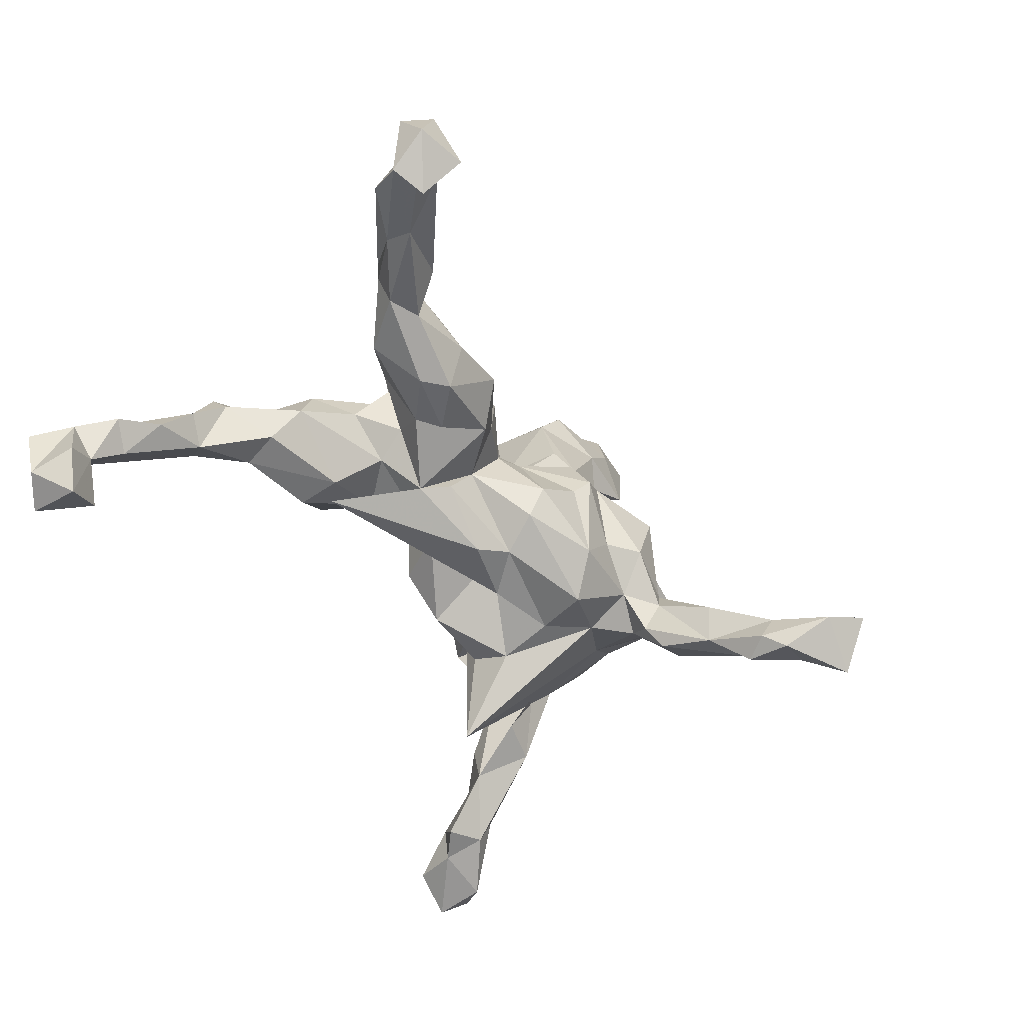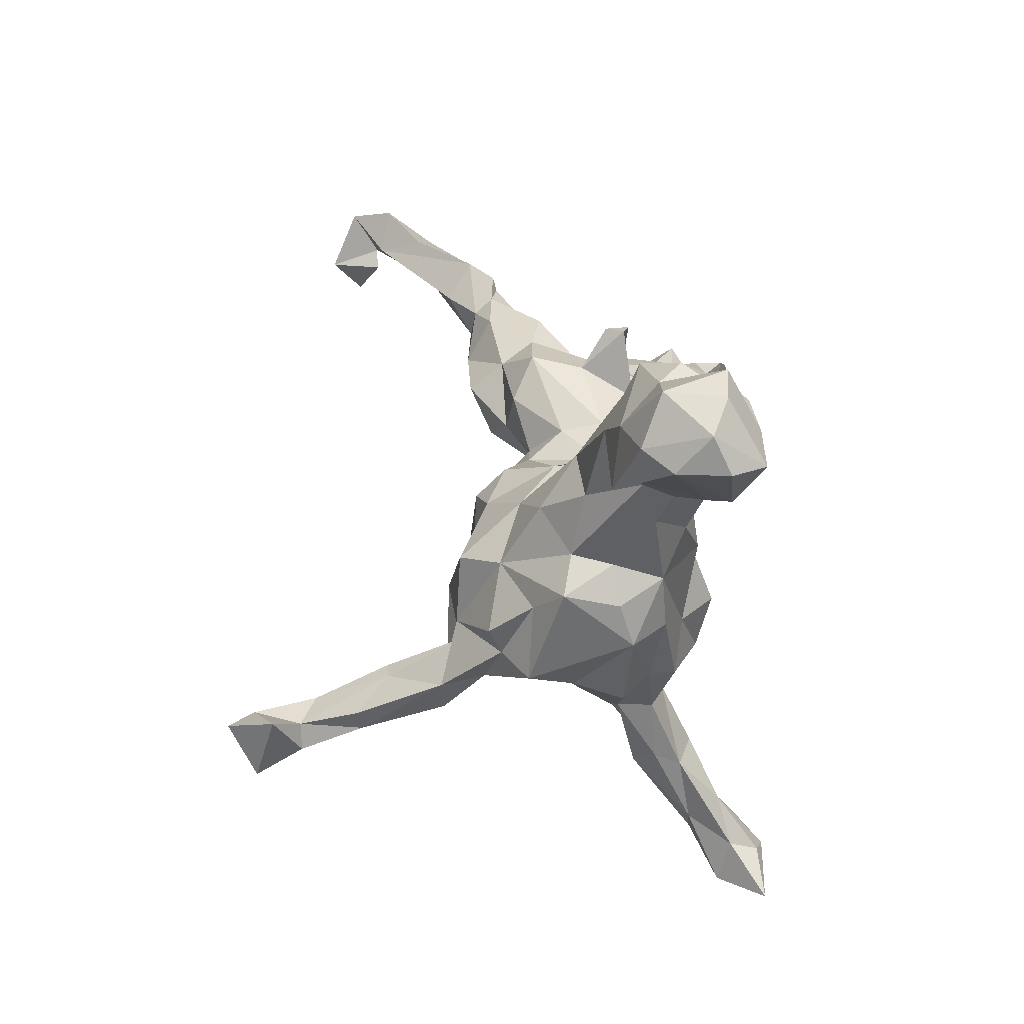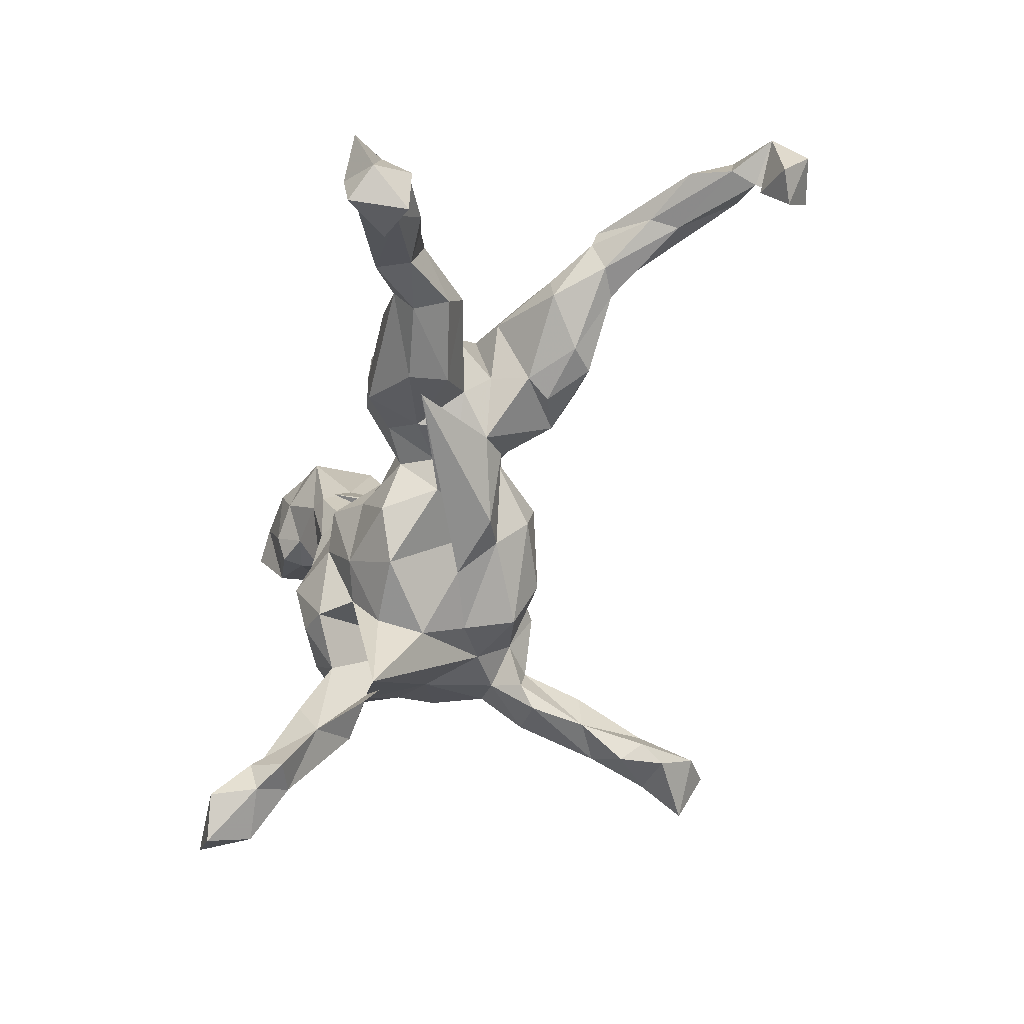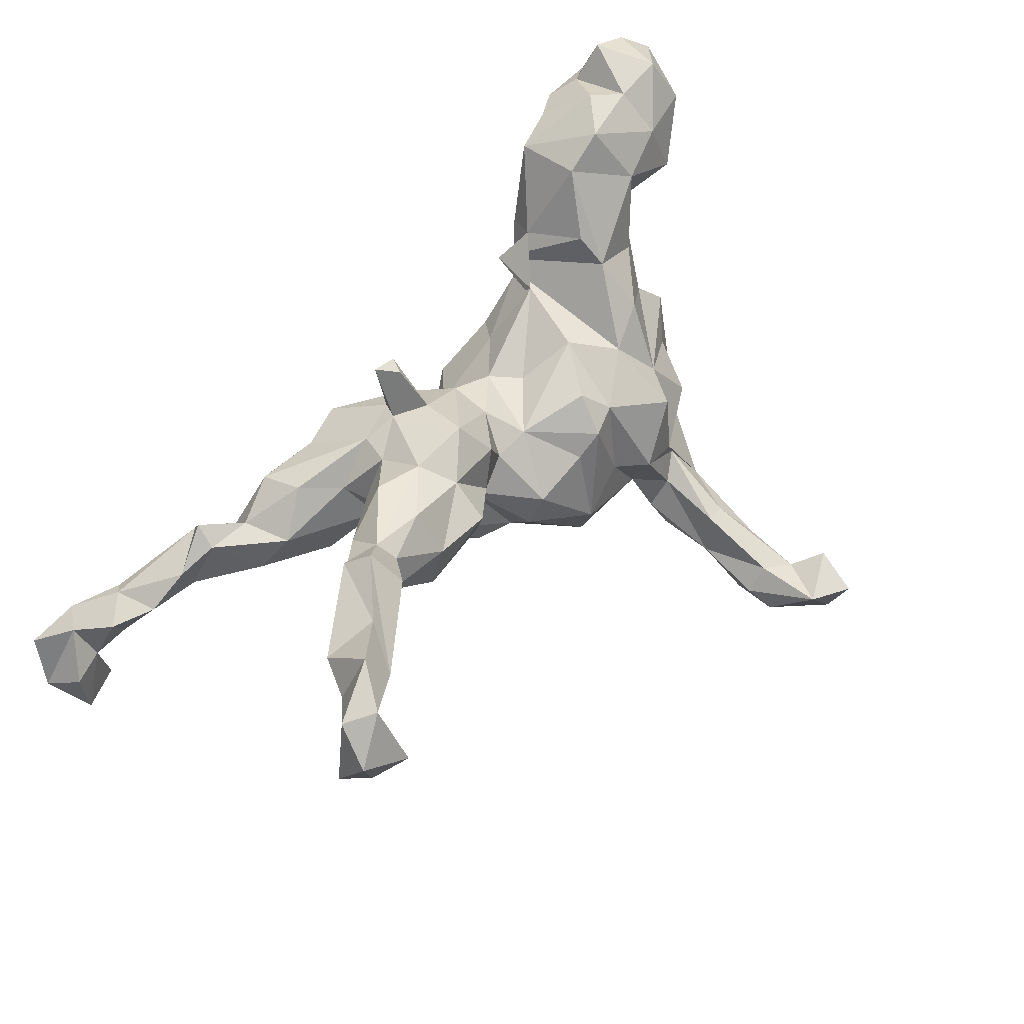
<metadata>
{"format":"obj","ext":"obj","renderer":"f3d","projection":"perspective","resolution":1024,"background":"white","views":[{"elev":-30.2,"azim":121.0,"up":"+Y"},{"elev":28.6,"azim":-94.9,"up":"+Y"},{"elev":-47.2,"azim":70.1,"up":"+Y"},{"elev":48.0,"azim":127.2,"up":"+Y"}]}
</metadata>
<code>
v 0.798 -0.2077 0.357
v 0.8088 0.1091 -0.3283
v 0.7845 -0.1251 0.3856
v 0.7679 -0.2482 0.2911
v 0.7556 -0.2516 0.3806
v 0.7381 0.1333 -0.3186
v 0.7638 0.08278 -0.3542
v 0.7405 -0.0998 0.331
v 0.8069 0.1685 -0.3778
v 0.78 -0.1727 0.2929
v 0.6982 -0.2342 0.3076
v 0.7377 -0.1828 0.3853
v 0.7888 0.2199 -0.3249
v 0.7351 0.1431 -0.4036
v 0.7493 0.2361 -0.3613
v 0.7215 -0.1606 0.3047
v 0.7111 -0.08581 0.3605
v 0.6984 0.2608 -0.2967
v 0.669 -0.129 0.2825
v 0.7311 0.1842 -0.2745
v 0.7036 -0.08382 0.2723
v 0.7247 0.1747 -0.3195
v 0.6634 0.199 -0.3128
v 0.635 -0.07282 0.3205
v 0.6399 -0.07205 0.2356
v 0.6948 0.1973 -0.2158
v 0.6555 -0.05894 0.3013
v 0.6042 0.1672 -0.1788
v 0.6088 0.1603 -0.2266
v 0.6723 -0.1304 0.3499
v 0.6182 0.2311 -0.2439
v 0.5092 0.009718 0.2494
v 0.5818 -0.02405 0.2185
v 0.5526 -0.07353 0.2233
v 0.5271 0.01171 0.1948
v 0.4908 0.1692 -0.1948
v 0.5104 -0.05375 0.2697
v 0.5192 0.03841 0.2296
v 0.5309 0.1894 -0.1103
v 0.4601 0.02615 0.1782
v 0.5179 0.1179 -0.1284
v 0.443 0.01832 0.09975
v 0.5158 0.2259 -0.1546
v 0.5195 0.169 -0.1048
v 0.4618 0.1771 -0.1188
v 0.4757 -0.04094 0.1339
v 0.4503 0.1543 -0.1489
v 0.4484 0.1311 -0.05495
v 0.458 0.08324 -0.0568
v 0.4617 -0.06672 0.1894
v 0.3834 0.08393 0.1217
v 0.473 0.1038 -0.1562
v 0.4031 0.02786 -0.1158
v 0.4435 -0.01731 0.2193
v 0.3466 -0.07716 0.09198
v 0.3687 0.02342 -0.1538
v 0.3094 -0.007389 -0.09983
v 0.3467 -0.09678 0.1581
v 0.3893 0.06981 0.1926
v 0.3722 0.1727 -0.1281
v 0.3286 0.01077 -0.05896
v 0.3591 0.1023 -0.1695
v 0.3619 0.174 -0.04015
v 0.2829 0.1686 -0.05984
v 0.3399 0.1152 0.002034
v 0.2925 0.02805 -0.003367
v 0.2823 -0.01464 0.04207
v 0.283 0.07145 0.1813
v 0.3252 0.06642 0.07155
v 0.2298 0.01872 -0.1374
v 0.2798 0.1295 0.02166
v 0.2578 0.09415 -0.172
v 0.3544 0.04124 0.211
v 0.232 -0.05705 0.03235
v 0.2564 0.1265 0.07556
v 0.242 -0.06781 -0.01365
v 0.219 -0.05369 0.1037
v 0.2147 0.02945 0.1946
v 0.2411 -0.0469 0.1971
v 0.3092 -0.0852 0.1249
v 0.2141 0.09336 0.1902
v 0.206 -0.05719 -0.05303
v 0.2544 0.1406 -0.1158
v 0.2094 0.1554 0.05432
v 0.175 0.05777 -0.1155
v 0.1855 0.1844 -0.06899
v 0.1892 0.147 0.086
v 0.1668 -0.02051 0.1386
v 0.1457 0.04156 0.1744
v 0.182 0.2347 0.05816
v 0.1979 0.2292 0.09956
v 0.1301 -0.1481 -0.06097
v 0.1486 -0.04767 0.04875
v 0.1295 -0.1008 0.03594
v 0.151 -0.006943 -0.06103
v 0.07408 -0.1354 -0.09182
v 0.1648 0.2361 0.08691
v 0.1651 0.17 0.01568
v 0.1327 0.1248 0.1014
v 0.09052 -0.08353 -0.1438
v 0.1464 0.1233 -0.1049
v 0.07425 -0.02794 -0.1615
v 0.06998 0.06033 0.08655
v 0.03241 -0.06858 -0.08452
v 0.09472 0.04915 -0.08163
v 0.06109 0.1133 0.03959
v 0.1086 -0.03773 0.09821
v 0.06511 0.09971 -0.02943
v 0.07622 -0.1248 0.1175
v 0.02607 -0.1809 -0.03783
v -0.05203 -0.1379 0.1363
v -0.06511 -0.2168 -0.08218
v 0.03085 -0.2021 0.08545
v 0.03389 0.06248 -0.08822
v -0.01696 0.009509 -0.1731
v 0.006605 -0.0491 0.1342
v -0.05445 0.04431 -0.1844
v 0.01321 0.00712 0.105
v -0.0957 -0.06758 -0.1948
v -0.06222 -0.01454 0.1687
v -0.05966 -0.2591 -0.004814
v -0.06842 0.09929 -0.1376
v -0.01663 -0.1203 -0.2014
v -0.03883 -0.1987 -0.1651
v -0.1515 -0.1461 -0.1972
v -0.1662 -0.29 -0.4556
v -0.02078 0.08348 0.03023
v -0.07638 -0.2387 0.07128
v -0.1869 -0.3184 -0.4218
v -0.1095 -0.1745 0.1103
v -0.1312 0.1346 -0.06203
v -0.1009 0.08131 0.08828
v -0.1752 -0.3162 -0.4965
v -0.2552 -0.0875 -0.09114
v -0.1551 -0.1796 0.1577
v -0.1731 -0.2126 -0.2271
v -0.182 -0.2636 -0.3473
v -0.1428 -0.07411 -0.2372
v -0.06132 -0.397 0.07748
v -0.1426 -0.1996 -0.134
v -0.1845 -0.2502 -0.254
v -0.1827 -0.3319 0.05817
v -0.1895 -0.5083 0.1904
v -0.2676 -0.3461 -0.5663
v -0.1957 -0.2489 -0.4639
v -0.1113 -0.0631 0.1607
v -0.1956 -0.4088 0.1348
v -0.1445 0.06243 0.1333
v -0.23 -0.2714 0.04353
v -0.05428 0.08218 -0.02005
v -0.1977 -0.1597 -0.244
v -0.2094 -0.1954 -0.1837
v -0.2012 -0.2678 -0.5673
v -0.228 -0.5393 0.2205
v -0.1075 0.05822 -0.1705
v -0.2225 -0.3481 0.1623
v -0.2146 -0.1642 0.1671
v -0.2078 0.001775 0.1601
v -0.2451 -0.3684 0.06426
v -0.193 -0.193 -0.3452
v -0.3013 -0.61 0.2789
v -0.2257 -0.1927 -0.3437
v -0.2472 -0.5096 0.1631
v -0.2131 -0.2438 0.1127
v -0.2838 -0.2378 -0.535
v -0.2462 -0.2649 -0.4912
v -0.169 0.1725 0.05004
v -0.2379 -0.4829 0.233
v -0.2462 -0.2788 -0.39
v -0.2132 0.01867 -0.2224
v -0.2192 -0.09632 -0.2295
v -0.2544 -0.2441 -0.3986
v -0.267 -0.441 0.2084
v -0.2737 -0.4707 0.1579
v -0.2549 -0.309 -0.4904
v -0.254 -0.2574 -0.6092
v -0.2658 -0.1774 -0.07605
v -0.2487 -0.2418 -0.2539
v -0.2341 -0.1223 -0.2259
v -0.1967 0.1042 -0.1241
v -0.2733 -0.3624 0.139
v -0.2061 0.1369 0.1166
v -0.2933 -0.5331 0.275
v -0.2073 -0.08274 0.1918
v -0.2766 -0.3404 0.09574
v -0.1928 0.1798 0.1388
v -0.3048 -0.5116 0.2266
v -0.2707 -0.1865 -0.2591
v -0.2804 -0.1647 -0.1893
v -0.2679 -0.08344 0.1333
v -0.2785 -0.2388 0.08738
v -0.2535 -0.5514 0.2911
v -0.3119 -0.1551 0.1178
v -0.2761 -0.236 0.03085
v -0.227 0.2354 0.1005
v -0.2437 0.2638 -0.0031
v -0.3832 -0.5661 0.2747
v -0.3064 -0.5819 0.2061
v -0.3345 -0.1413 0.07278
v -0.2589 0.1313 0.1427
v -0.2764 0.05831 0.1524
v -0.2766 0.1383 -0.0999
v -0.2569 0.03036 -0.1611
v -0.3822 -0.1552 0.02448
v -0.3552 -0.1397 -0.05235
v -0.3509 0.001632 -0.1174
v -0.3214 -0.09651 -0.1649
v -0.3625 0.05162 0.08438
v -0.2505 0.2234 0.1472
v -0.3228 -0.05546 -0.1847
v -0.2832 0.3631 0.0479
v -0.2562 0.2172 -0.04176
v -0.342 0.129 0.1203
v -0.3539 -0.03795 0.09251
v -0.2896 0.234 0.1564
v -0.292 0.3595 0.1575
v -0.3758 -0.1134 -0.1259
v -0.4037 -0.04298 0.03508
v -0.3412 0.4106 0.04132
v -0.3525 0.09566 -0.05868
v -0.4022 0.0499 -0.07476
v -0.3564 0.3847 0.1656
v -0.3989 0.02564 0.01323
v -0.3656 0.08166 0.005283
v -0.4202 0.2483 0.03909
v -0.3438 0.1935 -0.03743
v -0.4035 0.1759 0.06326
v -0.3973 0.4355 0.09346
v -0.3612 0.3023 0.1886
v -0.3763 0.2269 0.1581
v -0.4144 0.3786 0.1936
v -0.3934 0.264 0.00332
v -0.3777 0.3203 -0.01416
v -0.418 0.2632 0.1932
v -0.432 0.2231 0.1735
v -0.4437 0.4272 0.0549
v -0.4545 0.4031 0.1643
v -0.4557 0.3653 -0.001881
v -0.4668 0.2778 0.0307
v -0.4244 0.2291 0.08451
v -0.4883 0.2775 -0.0162
v -0.442 0.2293 0.1355
v -0.5526 0.3762 0.01478
v -0.5206 0.45 0.04798
v -0.4893 0.4653 0.1452
v -0.5331 0.275 0.1533
v -0.514 0.3797 0.1929
v -0.5771 0.3529 0.192
v -0.5493 0.4503 0.1364
v -0.5923 0.3546 0.05774
v -0.5979 0.4147 0.1095
v -0.6125 0.3591 0.1354
f 178 141 152
f 136 152 141
f 189 178 152
f 169 141 178
f 189 188 178
f 169 178 188
f 207 188 189
f 217 207 189
f 171 188 207
f 238 233 241
f 232 241 233
f 243 238 241
f 219 233 238
f 250 243 241
f 244 238 243
f 233 219 211
f 216 211 219
f 212 233 211
f 236 219 238
f 244 236 238
f 228 219 236
f 251 244 243
f 169 137 141
f 136 141 137
f 129 137 169
f 151 136 137
f 160 151 137
f 125 136 151
f 172 169 188
f 152 136 125
f 138 125 151
f 151 160 179
f 162 179 160
f 138 151 179
f 188 171 179
f 138 179 171
f 162 188 179
f 210 171 207
f 206 210 207
f 203 171 210
f 125 119 123
f 117 123 119
f 124 125 123
f 138 119 125
f 155 119 138
f 170 138 171
f 115 102 123
f 100 123 102
f 117 115 123
f 114 102 115
f 114 115 117
f 155 117 119
f 170 155 138
f 180 155 170
f 203 170 171
f 180 170 203
f 206 203 210
f 122 117 155
f 131 155 180
f 193 191 164
f 181 164 191
f 157 193 164
f 199 191 193
f 135 157 164
f 190 193 157
f 184 157 135
f 134 135 164
f 139 130 134
f 135 134 130
f 149 139 134
f 128 130 139
f 147 134 164
f 111 130 128
f 121 128 139
f 146 135 130
f 113 111 128
f 146 130 111
f 191 194 185
f 159 185 194
f 181 191 185
f 199 194 191
f 149 159 194
f 174 185 159
f 142 159 149
f 139 149 194
f 134 142 149
f 147 159 142
f 142 134 147
f 156 147 164
f 181 156 164
f 173 147 156
f 163 159 147
f 54 37 32
f 24 32 37
f 38 54 32
f 50 37 54
f 38 32 33
f 27 33 32
f 35 38 33
f 25 33 27
f 24 27 32
f 21 25 27
f 34 33 25
f 34 37 50
f 58 50 54
f 46 34 50
f 19 37 34
f 25 19 34
f 30 37 19
f 35 33 34
f 21 19 25
f 8 21 27
f 16 19 21
f 8 16 21
f 30 19 16
f 146 184 135
f 190 157 184
f 148 184 146
f 173 156 181
f 174 181 185
f 187 173 181
f 12 5 1
f 4 1 5
f 3 12 1
f 11 5 12
f 10 1 4
f 11 4 5
f 8 1 10
f 16 10 4
f 16 11 12
f 16 4 11
f 183 173 187
f 197 183 187
f 192 173 183
f 197 192 183
f 168 173 192
f 154 168 192
f 147 173 168
f 168 154 143
f 163 143 154
f 147 168 143
f 161 154 192
f 198 197 187
f 161 197 198
f 174 198 187
f 198 154 161
f 163 154 198
f 165 175 166
f 169 166 175
f 153 165 166
f 144 175 165
f 161 192 197
f 40 38 35
f 42 40 35
f 54 38 40
f 46 42 35
f 51 40 42
f 162 145 166
f 153 166 145
f 172 162 166
f 160 145 162
f 31 18 23
f 15 23 18
f 43 31 23
f 26 18 31
f 176 144 165
f 133 175 144
f 176 165 153
f 126 153 145
f 7 9 2
f 13 2 9
f 6 7 2
f 14 9 7
f 15 9 14
f 6 14 7
f 13 14 6
f 6 2 13
f 15 13 9
f 22 14 13
f 22 15 14
f 20 22 13
f 18 20 13
f 29 22 20
f 23 15 22
f 29 23 22
f 13 15 18
f 26 20 18
f 153 144 176
f 144 153 133
f 126 133 153
f 89 88 78
f 79 78 88
f 81 89 78
f 107 88 89
f 73 78 79
f 77 79 88
f 54 73 79
f 68 78 73
f 79 58 54
f 55 50 58
f 55 46 50
f 35 34 46
f 55 42 46
f 158 184 148
f 182 158 148
f 190 184 158
f 148 146 120
f 111 120 146
f 132 148 120
f 58 79 77
f 93 77 88
f 55 58 77
f 201 190 158
f 182 201 158
f 208 190 201
f 116 120 111
f 109 116 111
f 118 120 116
f 107 116 109
f 113 109 111
f 121 113 128
f 94 109 113
f 214 199 193
f 214 193 190
f 59 73 54
f 94 74 93
f 77 93 74
f 107 94 93
f 80 74 94
f 80 76 74
f 67 74 76
f 92 76 80
f 110 92 80
f 82 76 92
f 104 80 94
f 113 104 94
f 110 80 104
f 121 110 104
f 218 205 204
f 194 204 205
f 199 218 204
f 217 205 218
f 112 110 121
f 140 112 121
f 96 110 112
f 113 121 104
f 96 92 110
f 199 204 194
f 177 194 205
f 217 177 205
f 139 194 177
f 140 139 177
f 152 140 177
f 121 139 140
f 245 247 237
f 231 237 247
f 236 245 237
f 249 247 245
f 231 229 222
f 216 222 229
f 228 231 222
f 234 229 231
f 228 222 216
f 215 216 229
f 228 237 231
f 234 231 247
f 252 246 248
f 247 248 246
f 251 252 248
f 250 246 252
f 209 216 215
f 230 215 229
f 129 175 133
f 137 126 145
f 129 133 126
f 122 114 117
f 101 83 85
f 72 85 83
f 105 101 85
f 86 83 101
f 202 180 203
f 72 56 70
f 57 70 56
f 85 72 70
f 62 56 72
f 95 85 70
f 131 122 155
f 52 41 53
f 49 53 41
f 56 52 53
f 29 41 52
f 57 56 53
f 62 52 56
f 47 52 62
f 83 62 72
f 41 29 28
f 20 28 29
f 44 41 28
f 39 44 28
f 49 41 44
f 36 29 52
f 52 47 36
f 43 36 47
f 60 47 62
f 60 45 47
f 43 47 45
f 64 45 60
f 83 60 62
f 64 60 83
f 86 64 83
f 26 39 28
f 45 44 39
f 43 45 39
f 48 44 45
f 31 43 39
f 63 45 64
f 126 137 129
f 175 129 169
f 162 172 188
f 166 169 172
f 145 160 137
f 36 23 29
f 43 23 36
f 39 26 31
f 28 20 26
f 239 250 241
f 251 243 250
f 232 239 241
f 242 250 239
f 240 242 239
f 246 250 242
f 211 196 212
f 186 212 196
f 195 196 211
f 186 196 195
f 216 195 211
f 98 84 86
f 64 86 84
f 106 98 86
f 90 84 98
f 64 71 63
f 65 63 71
f 84 71 64
f 48 63 65
f 66 65 71
f 49 48 65
f 45 63 48
f 239 225 240
f 227 240 225
f 232 225 239
f 226 225 232
f 233 226 232
f 220 225 226
f 167 186 195
f 106 86 108
f 101 108 86
f 127 106 108
f 75 71 84
f 65 61 49
f 53 49 61
f 66 61 65
f 44 48 49
f 224 225 220
f 202 220 226
f 212 202 226
f 203 220 202
f 131 186 167
f 150 131 167
f 180 186 131
f 114 131 150
f 127 150 167
f 114 150 127
f 132 127 167
f 69 66 71
f 227 225 224
f 208 227 224
f 108 114 127
f 97 91 90
f 84 90 91
f 98 97 90
f 87 91 97
f 99 98 106
f 105 114 108
f 61 57 53
f 70 57 61
f 221 203 206
f 217 221 206
f 220 203 221
f 224 220 221
f 105 102 114
f 100 102 95
f 105 95 102
f 96 100 95
f 213 208 201
f 214 190 208
f 107 118 116
f 132 120 118
f 68 81 78
f 99 89 81
f 59 54 40
f 51 59 40
f 68 73 59
f 75 68 59
f 75 81 68
f 214 218 199
f 107 109 94
f 208 218 214
f 88 107 93
f 223 218 208
f 67 55 77
f 42 55 67
f 74 67 77
f 103 107 89
f 103 118 107
f 127 118 103
f 82 96 95
f 124 100 96
f 124 123 100
f 217 206 207
f 140 125 124
f 177 217 189
f 152 177 189
f 152 125 140
f 112 140 124
f 249 245 244
f 236 244 245
f 251 249 244
f 216 219 228
f 237 228 236
f 252 251 250
f 248 249 251
f 76 61 66
f 76 95 70
f 105 85 95
f 95 76 82
f 61 76 70
f 67 76 66
f 221 223 224
f 208 224 223
f 218 223 221
f 92 96 82
f 218 221 217
f 112 124 96
f 248 247 249
f 209 195 216
f 182 195 209
f 180 212 186
f 226 233 212
f 101 105 108
f 131 114 122
f 212 180 202
f 235 246 242
f 230 242 240
f 99 97 98
f 87 97 99
f 81 87 99
f 84 91 87
f 75 84 87
f 213 230 240
f 235 242 230
f 213 240 227
f 182 167 195
f 132 167 182
f 148 132 182
f 103 99 106
f 127 103 106
f 89 99 103
f 81 75 87
f 69 71 75
f 51 69 75
f 42 69 51
f 59 51 75
f 67 69 42
f 208 213 227
f 118 127 132
f 67 66 69
f 215 230 213
f 187 181 174
f 163 174 159
f 143 163 147
f 198 174 163
f 30 24 37
f 17 27 24
f 30 17 24
f 8 27 17
f 3 8 17
f 12 30 16
f 12 17 30
f 10 16 8
f 1 8 3
f 12 3 17
f 200 213 201
f 200 201 182
f 209 200 182
f 215 213 200
f 215 200 209
f 234 246 235
f 234 230 229
f 235 230 234
f 246 234 247

</code>
